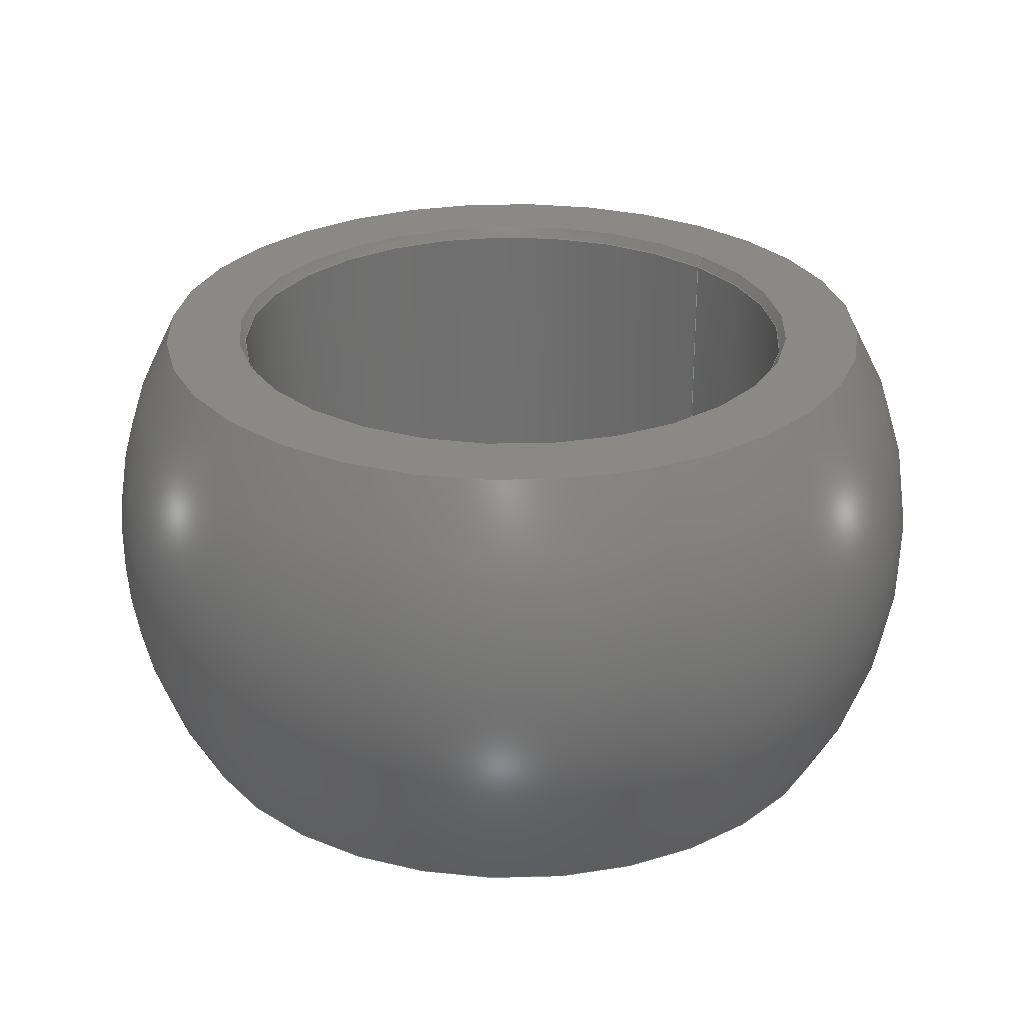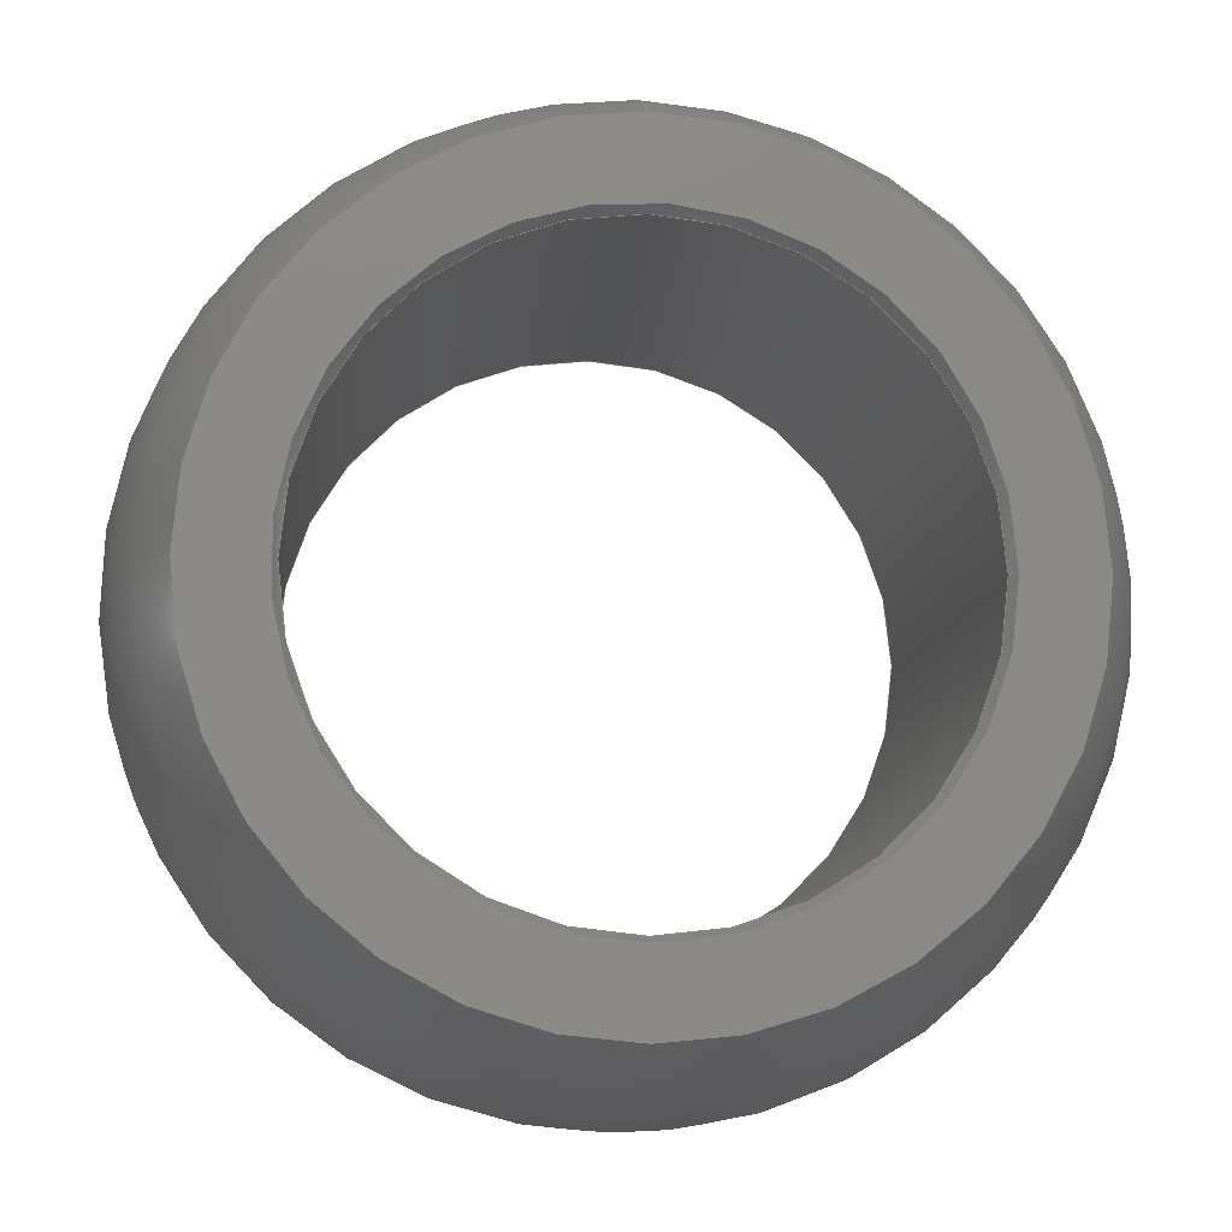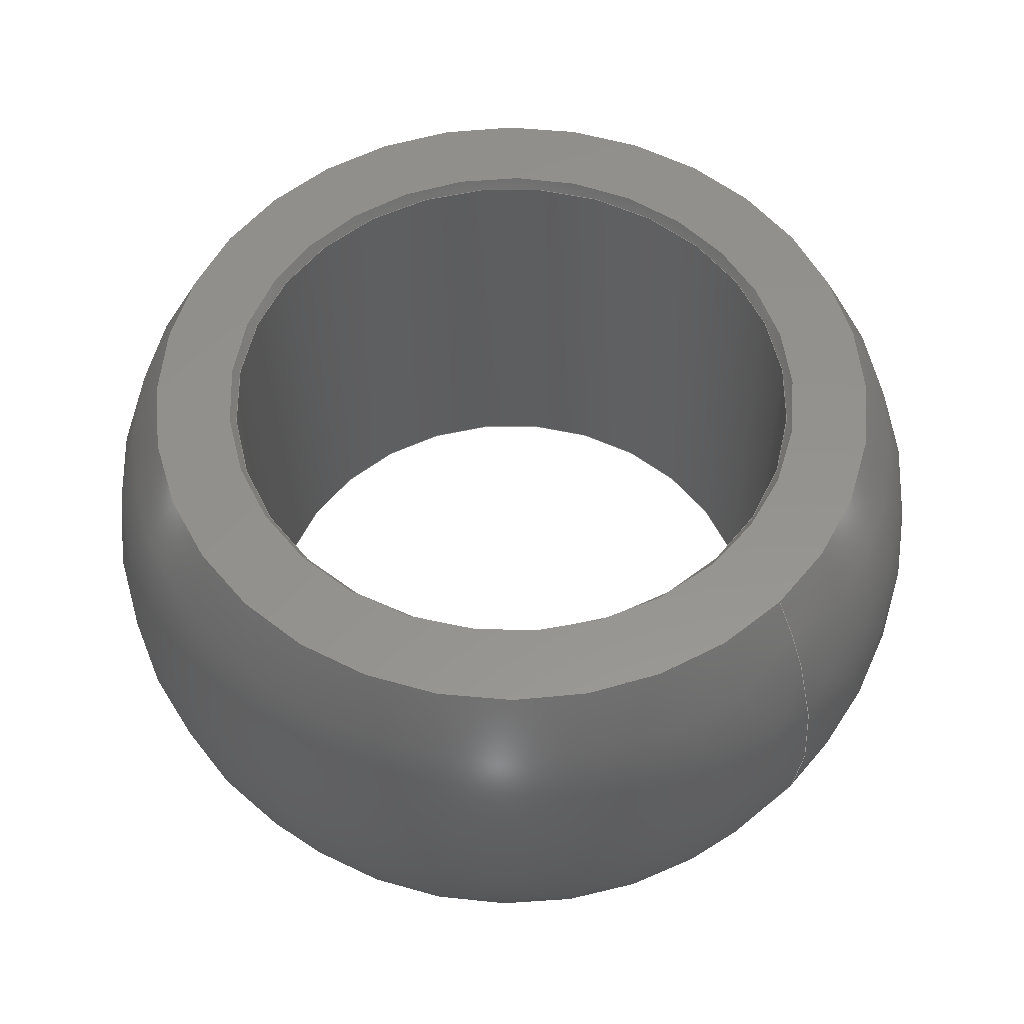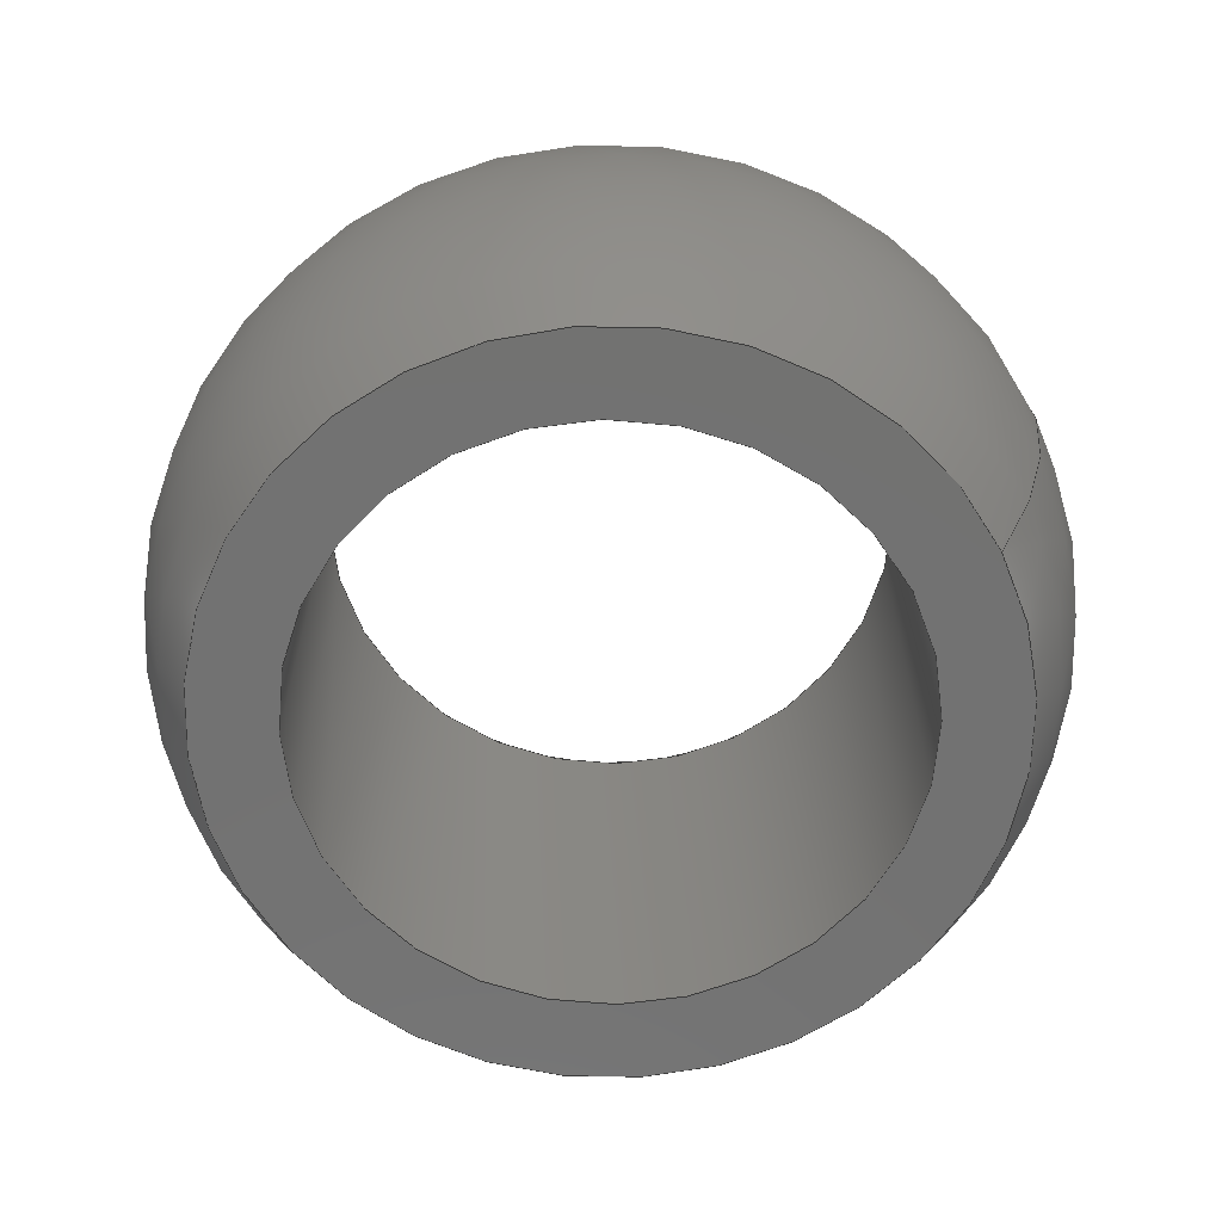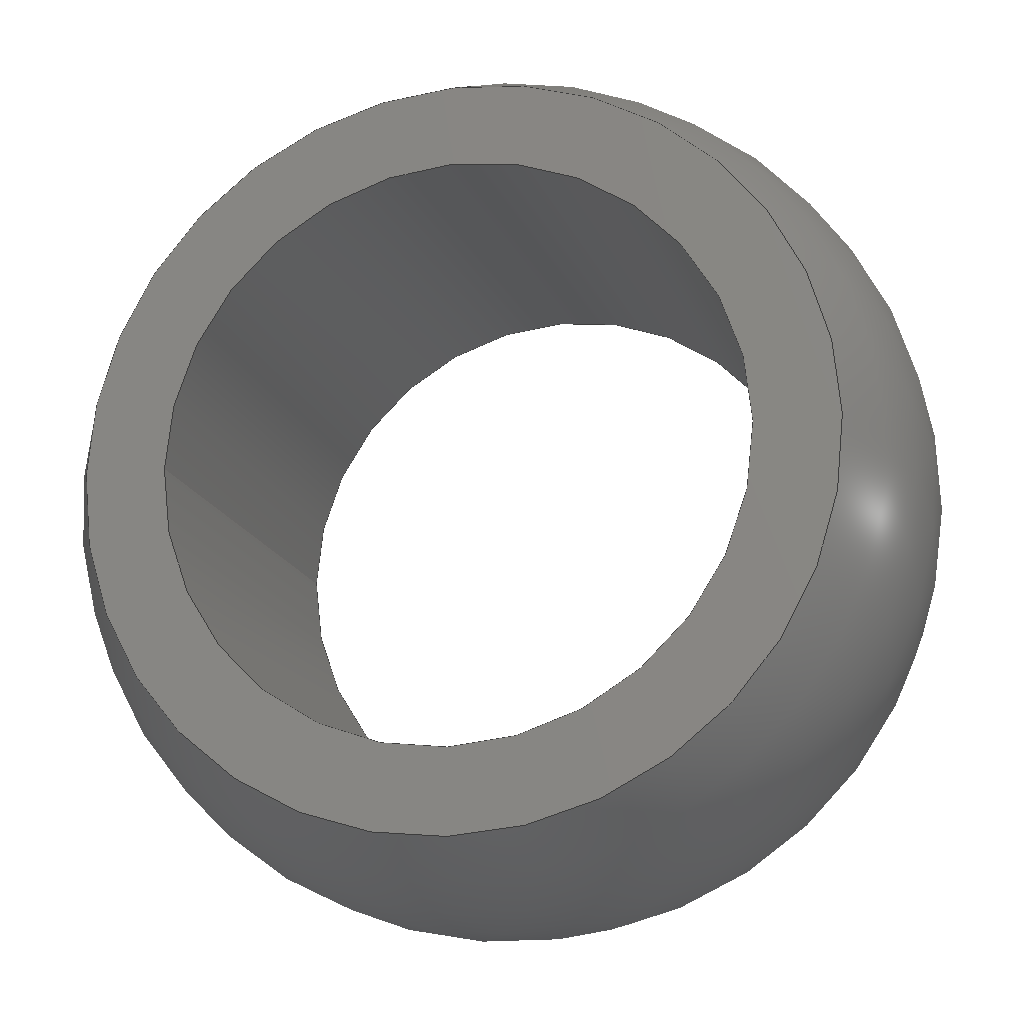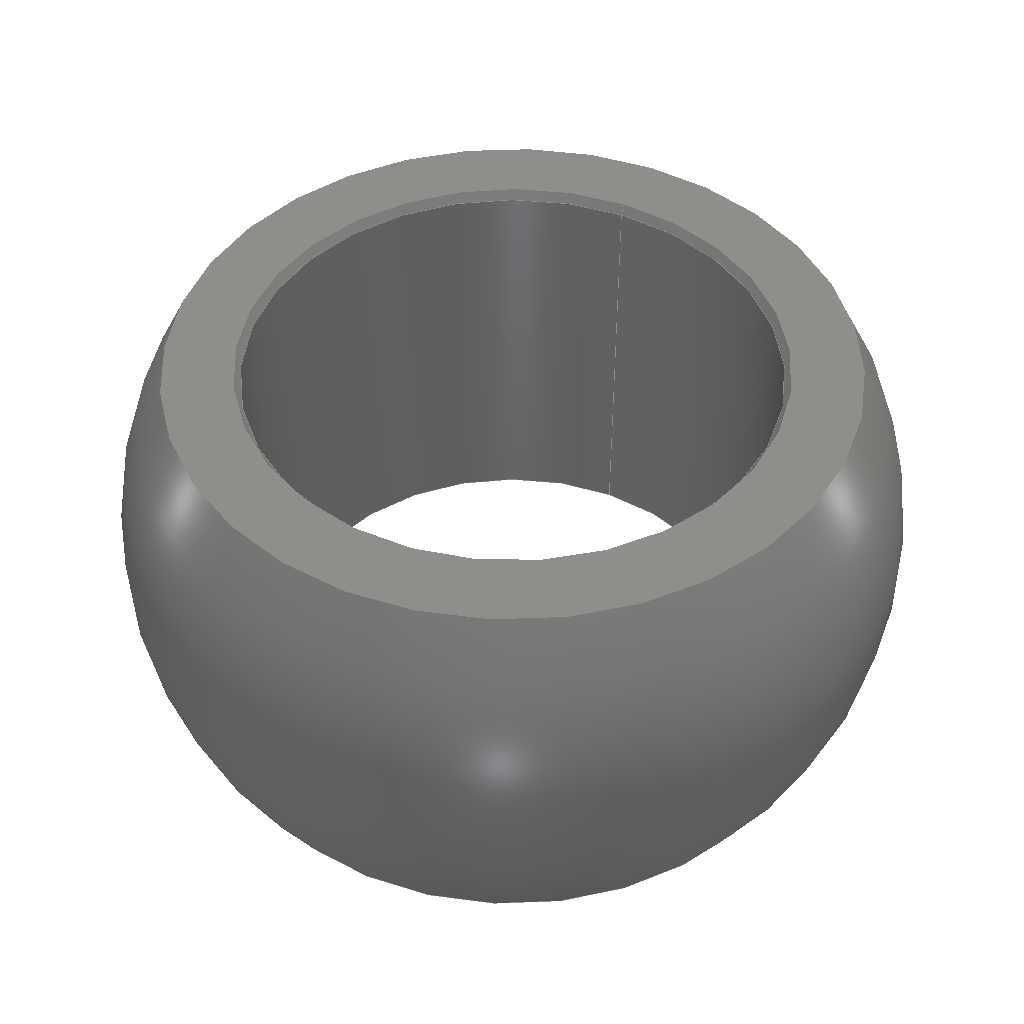
<metadata>
{"format":"step","ext":"step","renderer":"f3d","projection":"perspective","resolution":1024,"background":"white","views":[{"elev":28.0,"azim":-41.7,"up":"+Z"},{"elev":-10.3,"azim":-6.6,"up":"+Y"},{"elev":56.2,"azim":134.8,"up":"+Z"},{"elev":-64.0,"azim":117.0,"up":"+Z"},{"elev":-16.5,"azim":-165.3,"up":"+Y"},{"elev":45.3,"azim":-64.4,"up":"+Z"}]}
</metadata>
<code>
ISO-10303-21;
DATA;
#1=MECHANICAL_DESIGN_GEOMETRIC_PRESENTATION_REPRESENTATION('',(#4),#120);
#2=SHAPE_REPRESENTATION_RELATIONSHIP('SRR','None',#132,#3);
#3=ADVANCED_BREP_SHAPE_REPRESENTATION('',(#5),#119);
#4=STYLED_ITEM('',(#141),#5);
#5=MANIFOLD_SOLID_BREP('Solid1',#61);
#6=SPHERICAL_SURFACE('',#78,0.4725);
#7=PLANE('',#74);
#8=PLANE('',#76);
#9=CYLINDRICAL_SURFACE('',#72,0.3125);
#10=FACE_BOUND('',#21,.T.);
#11=FACE_BOUND('',#23,.T.);
#12=FACE_BOUND('',#25,.T.);
#13=FACE_BOUND('',#27,.T.);
#14=FACE_BOUND('',#29,.T.);
#15=FACE_OUTER_BOUND('',#20,.T.);
#16=FACE_OUTER_BOUND('',#22,.T.);
#17=FACE_OUTER_BOUND('',#24,.T.);
#18=FACE_OUTER_BOUND('',#26,.T.);
#19=FACE_OUTER_BOUND('',#28,.T.);
#20=EDGE_LOOP('',(#45));
#21=EDGE_LOOP('',(#46));
#22=EDGE_LOOP('',(#47));
#23=EDGE_LOOP('',(#48));
#24=EDGE_LOOP('',(#49));
#25=EDGE_LOOP('',(#50));
#26=EDGE_LOOP('',(#51));
#27=EDGE_LOOP('',(#52));
#28=EDGE_LOOP('',(#53));
#29=EDGE_LOOP('',(#54));
#30=CIRCLE('',#70,0.3125);
#31=CIRCLE('',#71,0.3194);
#32=CIRCLE('',#73,0.3125);
#33=CIRCLE('',#75,0.4009);
#34=CIRCLE('',#77,0.4009);
#35=VERTEX_POINT('',#103);
#36=VERTEX_POINT('',#105);
#37=VERTEX_POINT('',#108);
#38=VERTEX_POINT('',#111);
#39=VERTEX_POINT('',#114);
#40=EDGE_CURVE('',#35,#35,#30,.T.);
#41=EDGE_CURVE('',#36,#36,#31,.T.);
#42=EDGE_CURVE('',#37,#37,#32,.T.);
#43=EDGE_CURVE('',#38,#38,#33,.T.);
#44=EDGE_CURVE('',#39,#39,#34,.T.);
#45=ORIENTED_EDGE('',*,*,#40,.T.);
#46=ORIENTED_EDGE('',*,*,#41,.T.);
#47=ORIENTED_EDGE('',*,*,#42,.F.);
#48=ORIENTED_EDGE('',*,*,#40,.F.);
#49=ORIENTED_EDGE('',*,*,#43,.T.);
#50=ORIENTED_EDGE('',*,*,#41,.F.);
#51=ORIENTED_EDGE('',*,*,#44,.T.);
#52=ORIENTED_EDGE('',*,*,#42,.T.);
#53=ORIENTED_EDGE('',*,*,#43,.F.);
#54=ORIENTED_EDGE('',*,*,#44,.F.);
#55=CONICAL_SURFACE('',#69,0.316,30);
#56=ADVANCED_FACE('',(#15,#10),#55,.F.);
#57=ADVANCED_FACE('',(#16,#11),#9,.F.);
#58=ADVANCED_FACE('',(#17,#12),#7,.T.);
#59=ADVANCED_FACE('',(#18,#13),#8,.T.);
#60=ADVANCED_FACE('',(#19,#14),#6,.T.);
#61=CLOSED_SHELL('',(#56,#57,#58,#59,#60));
#62=DATE_TIME_ROLE('creation_date');
#63=APPLIED_DATE_AND_TIME_ASSIGNMENT(#64,#62,(#134));
#64=DATE_AND_TIME(#65,#66);
#65=CALENDAR_DATE(2012,28,11);
#66=LOCAL_TIME(1,22,24,#67);
#67=COORDINATED_UNIVERSAL_TIME_OFFSET(0,0,.BEHIND.);
#68=AXIS2_PLACEMENT_3D('placement',#101,#79,#80);
#69=AXIS2_PLACEMENT_3D('',#102,#81,#82);
#70=AXIS2_PLACEMENT_3D('',#104,#83,#84);
#71=AXIS2_PLACEMENT_3D('',#106,#85,#86);
#72=AXIS2_PLACEMENT_3D('',#107,#87,#88);
#73=AXIS2_PLACEMENT_3D('',#109,#89,#90);
#74=AXIS2_PLACEMENT_3D('',#110,#91,#92);
#75=AXIS2_PLACEMENT_3D('',#112,#93,#94);
#76=AXIS2_PLACEMENT_3D('',#113,#95,#96);
#77=AXIS2_PLACEMENT_3D('',#115,#97,#98);
#78=AXIS2_PLACEMENT_3D('',#116,#99,#100);
#79=DIRECTION('axis',(0,0,1));
#80=DIRECTION('refdir',(1,0,0));
#81=DIRECTION('center_axis',(0,0,1));
#82=DIRECTION('ref_axis',(-1,0,0));
#83=DIRECTION('center_axis',(0,0,-1));
#84=DIRECTION('ref_axis',(-1,0,0));
#85=DIRECTION('center_axis',(0,0,1));
#86=DIRECTION('ref_axis',(-1,0,0));
#87=DIRECTION('center_axis',(0,0,1));
#88=DIRECTION('ref_axis',(1,0,0));
#89=DIRECTION('center_axis',(0,0,1));
#90=DIRECTION('ref_axis',(1,0,0));
#91=DIRECTION('center_axis',(0,0,1));
#92=DIRECTION('ref_axis',(1,0,0));
#93=DIRECTION('center_axis',(0,0,1));
#94=DIRECTION('ref_axis',(0,1,0));
#95=DIRECTION('center_axis',(0,0,-1));
#96=DIRECTION('ref_axis',(-1,0,0));
#97=DIRECTION('center_axis',(0,0,-1));
#98=DIRECTION('ref_axis',(0,-1,0));
#99=DIRECTION('center_axis',(6.123e-17,0,1));
#100=DIRECTION('ref_axis',(1,0,0));
#101=CARTESIAN_POINT('',(0,0,0));
#102=CARTESIAN_POINT('Origin',(0,0,0.244));
#103=CARTESIAN_POINT('',(0.3125,-3.827e-17,0.238));
#104=CARTESIAN_POINT('Origin',(0,0,0.238));
#105=CARTESIAN_POINT('',(0.3194,3.912e-17,0.25));
#106=CARTESIAN_POINT('Origin',(0,0,0.25));
#107=CARTESIAN_POINT('Origin',(0,0,-1.177));
#108=CARTESIAN_POINT('',(-0.3125,-3.827e-17,-0.25));
#109=CARTESIAN_POINT('Origin',(0,0,-0.25));
#110=CARTESIAN_POINT('Origin',(0,0,0.25));
#111=CARTESIAN_POINT('',(0,0.4009,0.25));
#112=CARTESIAN_POINT('Origin',(0,0,0.25));
#113=CARTESIAN_POINT('Origin',(0,0.4009,-0.25));
#114=CARTESIAN_POINT('',(0,0.4009,-0.25));
#115=CARTESIAN_POINT('Origin',(0,0,-0.25));
#116=CARTESIAN_POINT('Origin',(0,0,0));
#117=UNCERTAINTY_MEASURE_WITH_UNIT(LENGTH_MEASURE(0.0003937),
#121,'DISTANCE_ACCURACY_VALUE',
'Maximum model space distance between geometric entities at asserted c
onnectivities');
#118=UNCERTAINTY_MEASURE_WITH_UNIT(LENGTH_MEASURE(1e-06),#122,
'DISTANCE_ACCURACY_VALUE',
'Maximum model space distance between geometric entities at asserted c
onnectivities');
#119=(
GEOMETRIC_REPRESENTATION_CONTEXT(3)
GLOBAL_UNCERTAINTY_ASSIGNED_CONTEXT((#117))
GLOBAL_UNIT_ASSIGNED_CONTEXT((#121,#127,#124))
REPRESENTATION_CONTEXT('','3D')
);
#120=(
GEOMETRIC_REPRESENTATION_CONTEXT(3)
GLOBAL_UNCERTAINTY_ASSIGNED_CONTEXT((#118))
GLOBAL_UNIT_ASSIGNED_CONTEXT((#122,#127,#124))
REPRESENTATION_CONTEXT('','3D')
);
#121=(
CONVERSION_BASED_UNIT('__CONSTANT UNIT inch',#123)
LENGTH_UNIT()
NAMED_UNIT(#126)
);
#122=(
LENGTH_UNIT()
NAMED_UNIT(*)
SI_UNIT(.MILLI.,.METRE.)
);
#123=LENGTH_MEASURE_WITH_UNIT(LENGTH_MEASURE(25.4),#122);
#124=(
NAMED_UNIT(*)
SI_UNIT($,.STERADIAN.)
SOLID_ANGLE_UNIT()
);
#125=DIMENSIONAL_EXPONENTS(0,0,0,0,0,0,0);
#126=DIMENSIONAL_EXPONENTS(1,0,0,0,0,0,0);
#127=(
CONVERSION_BASED_UNIT('degree',#129)
NAMED_UNIT(#125)
PLANE_ANGLE_UNIT()
);
#128=(
NAMED_UNIT(*)
PLANE_ANGLE_UNIT()
SI_UNIT($,.RADIAN.)
);
#129=PLANE_ANGLE_MEASURE_WITH_UNIT(PLANE_ANGLE_MEASURE(0.01745),#128);
#130=SHAPE_DEFINITION_REPRESENTATION(#131,#132);
#131=PRODUCT_DEFINITION_SHAPE('',$,#134);
#132=SHAPE_REPRESENTATION('',(#68),#119);
#133=PRODUCT_DEFINITION_CONTEXT('part definition',#138,'design');
#134=PRODUCT_DEFINITION('EBRI-10R_Spherical Bearing',
'EBRI-10R_Spherical Bearing',#135,#133);
#135=PRODUCT_DEFINITION_FORMATION('',$,#140);
#136=PRODUCT_RELATED_PRODUCT_CATEGORY('EBRI-10R_Spherical Bearing',
'EBRI-10R_Spherical Bearing',(#140));
#137=APPLICATION_PROTOCOL_DEFINITION('international standard',
'automotive_design',2009,#138);
#138=APPLICATION_CONTEXT(
'Core Data for Automotive Mechanical Design Process');
#139=PRODUCT_CONTEXT('part definition',#138,'mechanical');
#140=PRODUCT('EBRI-10R_Spherical Bearing','EBRI-10R_Spherical Bearing',
'igubal Rod End Bearing Spherical Bearing',(#139));
#141=PRESENTATION_STYLE_ASSIGNMENT((#142));
#142=SURFACE_STYLE_USAGE(.BOTH.,#143);
#143=SURFACE_SIDE_STYLE('',(#144));
#144=SURFACE_STYLE_FILL_AREA(#145);
#145=FILL_AREA_STYLE('',(#146));
#146=FILL_AREA_STYLE_COLOUR('',#147);
#147=COLOUR_RGB('',0.7255,0,0);
ENDSEC;
END-ISO-10303-21;

</code>
